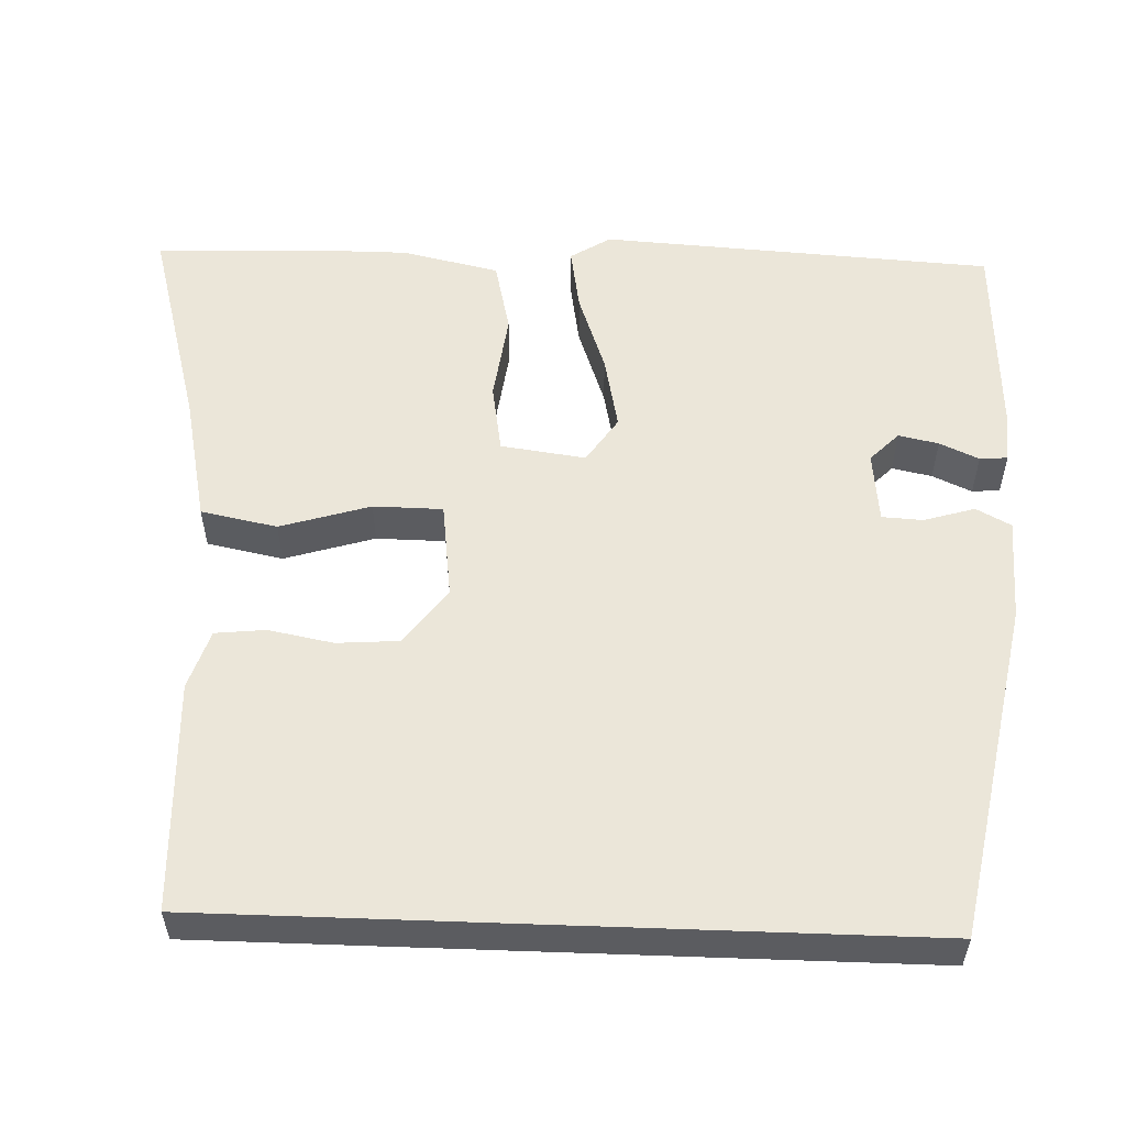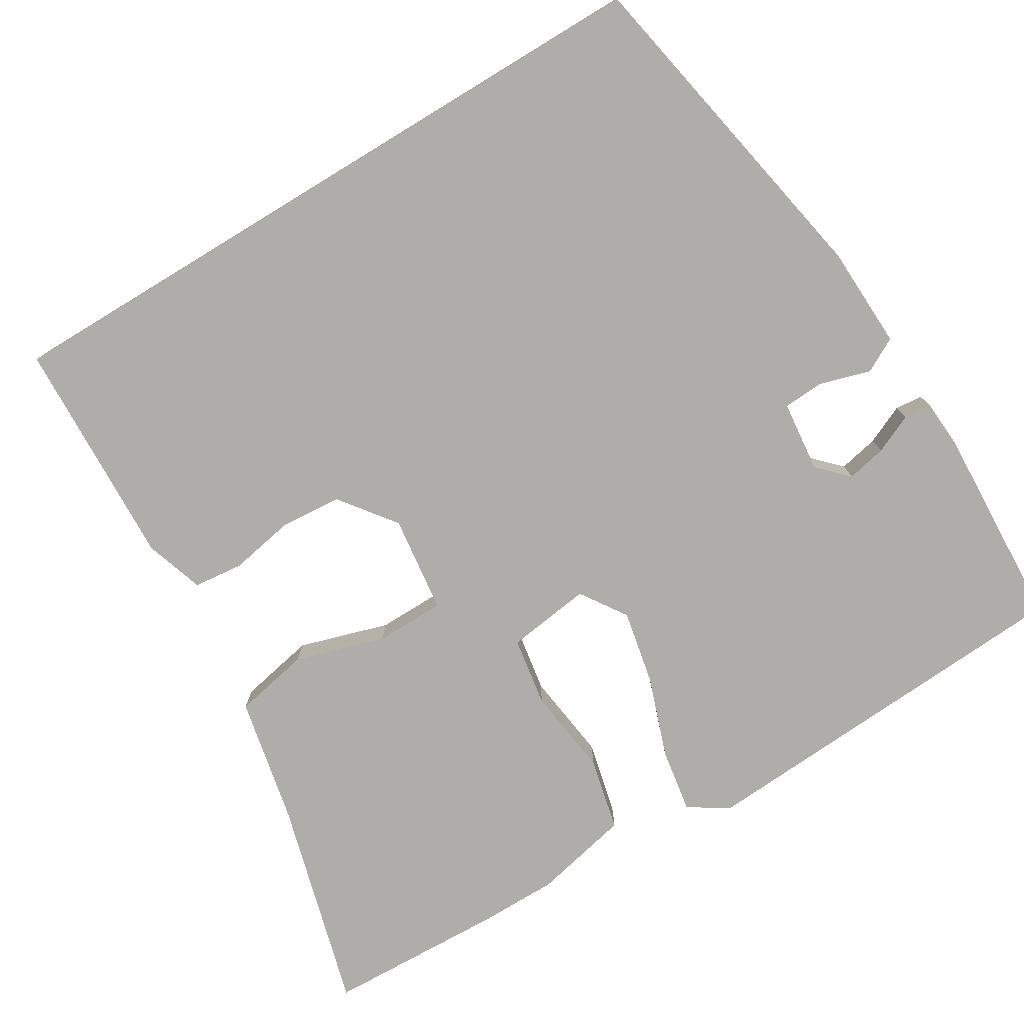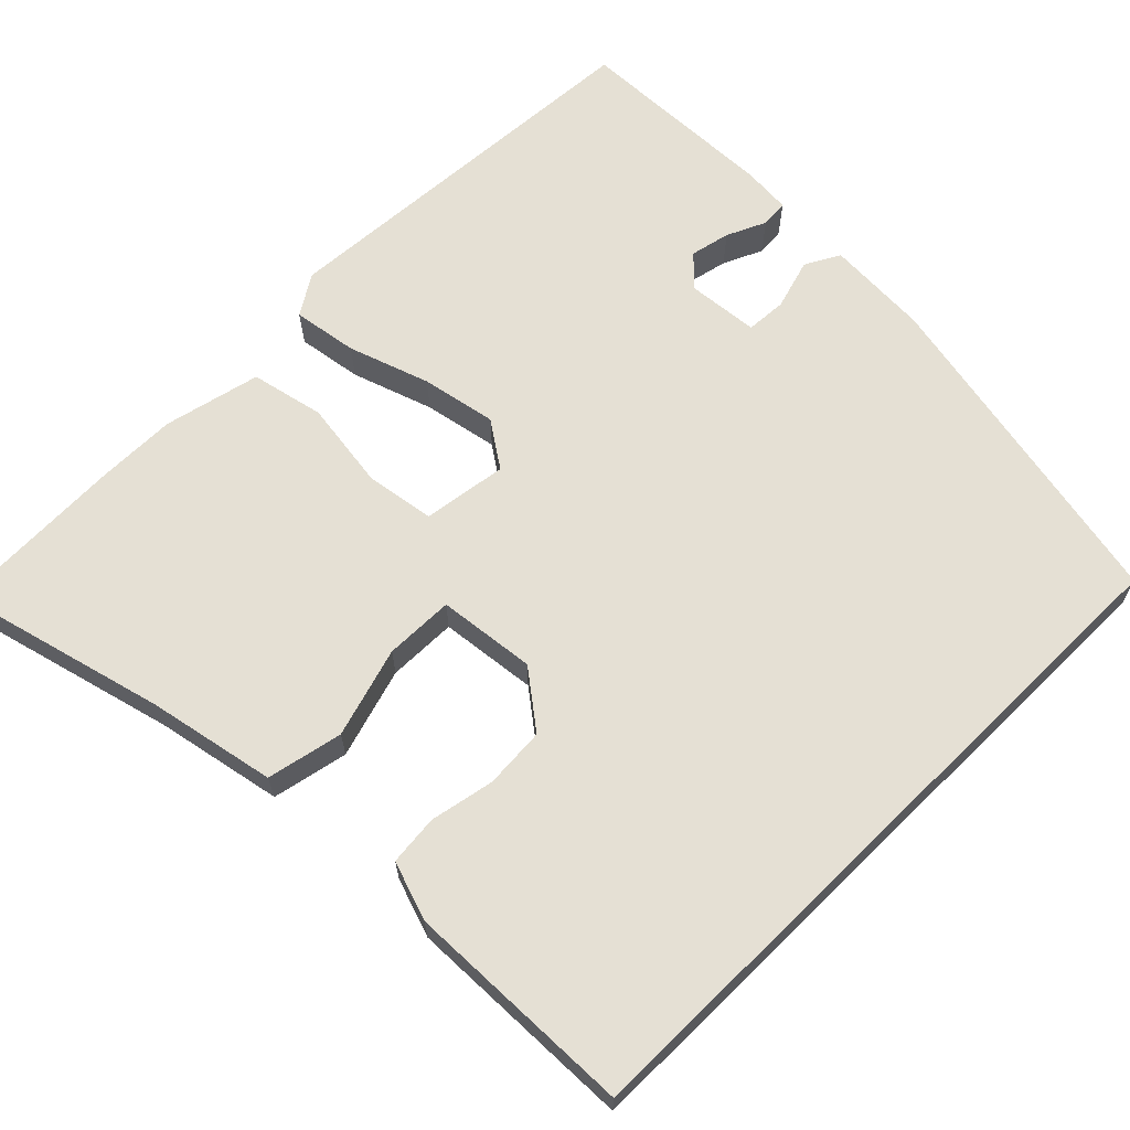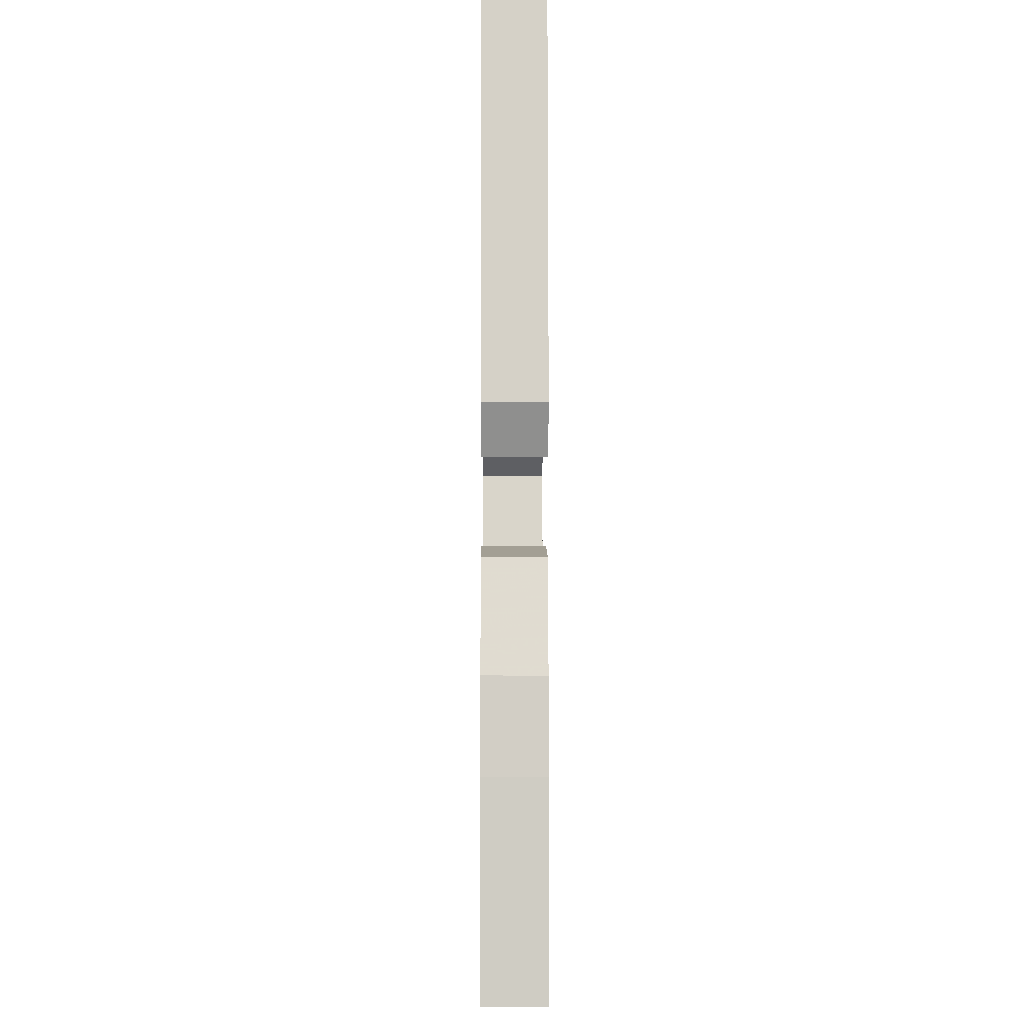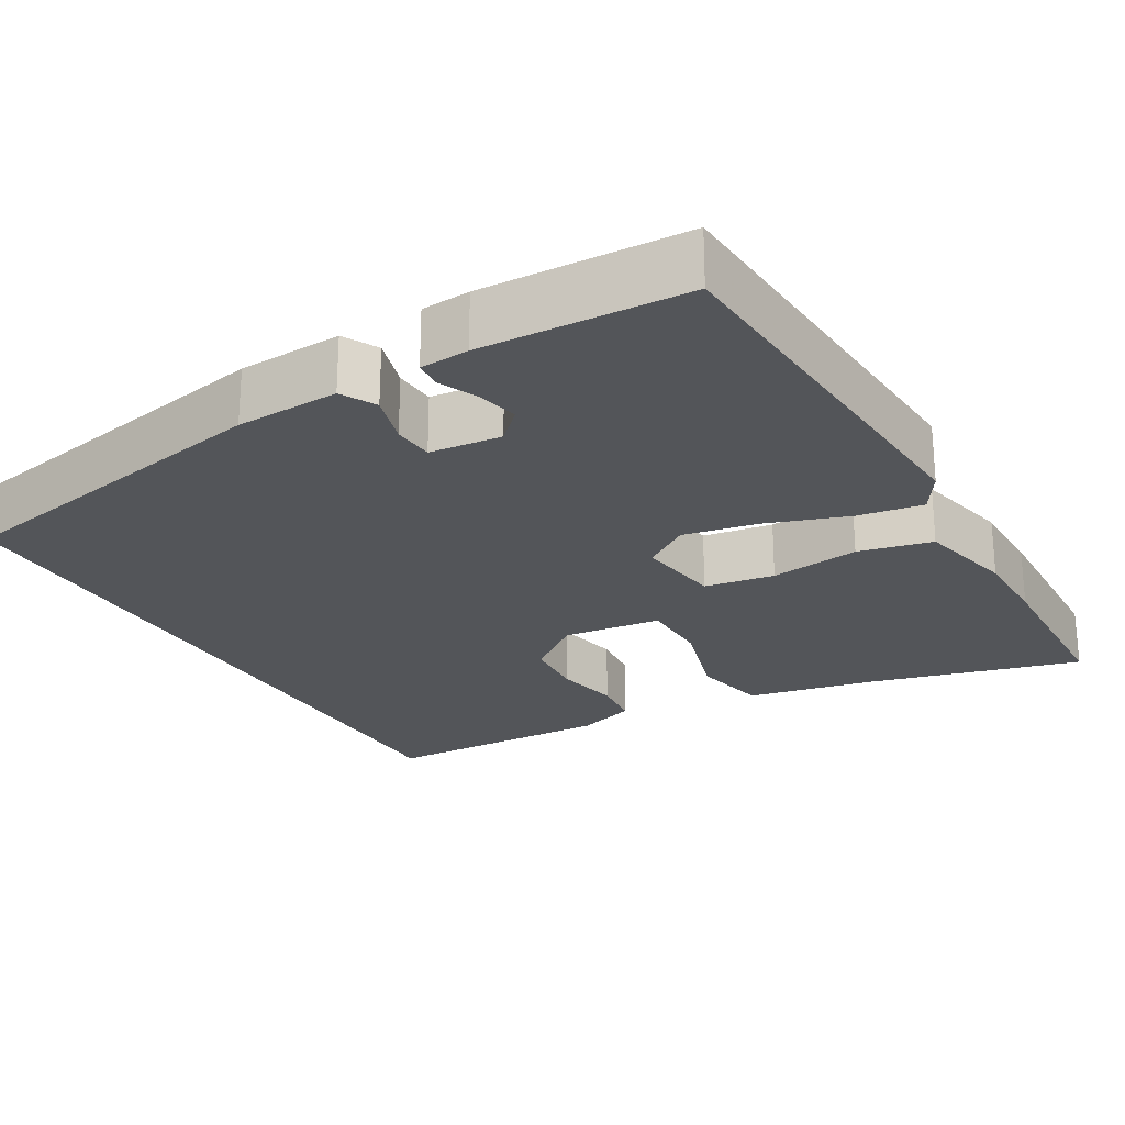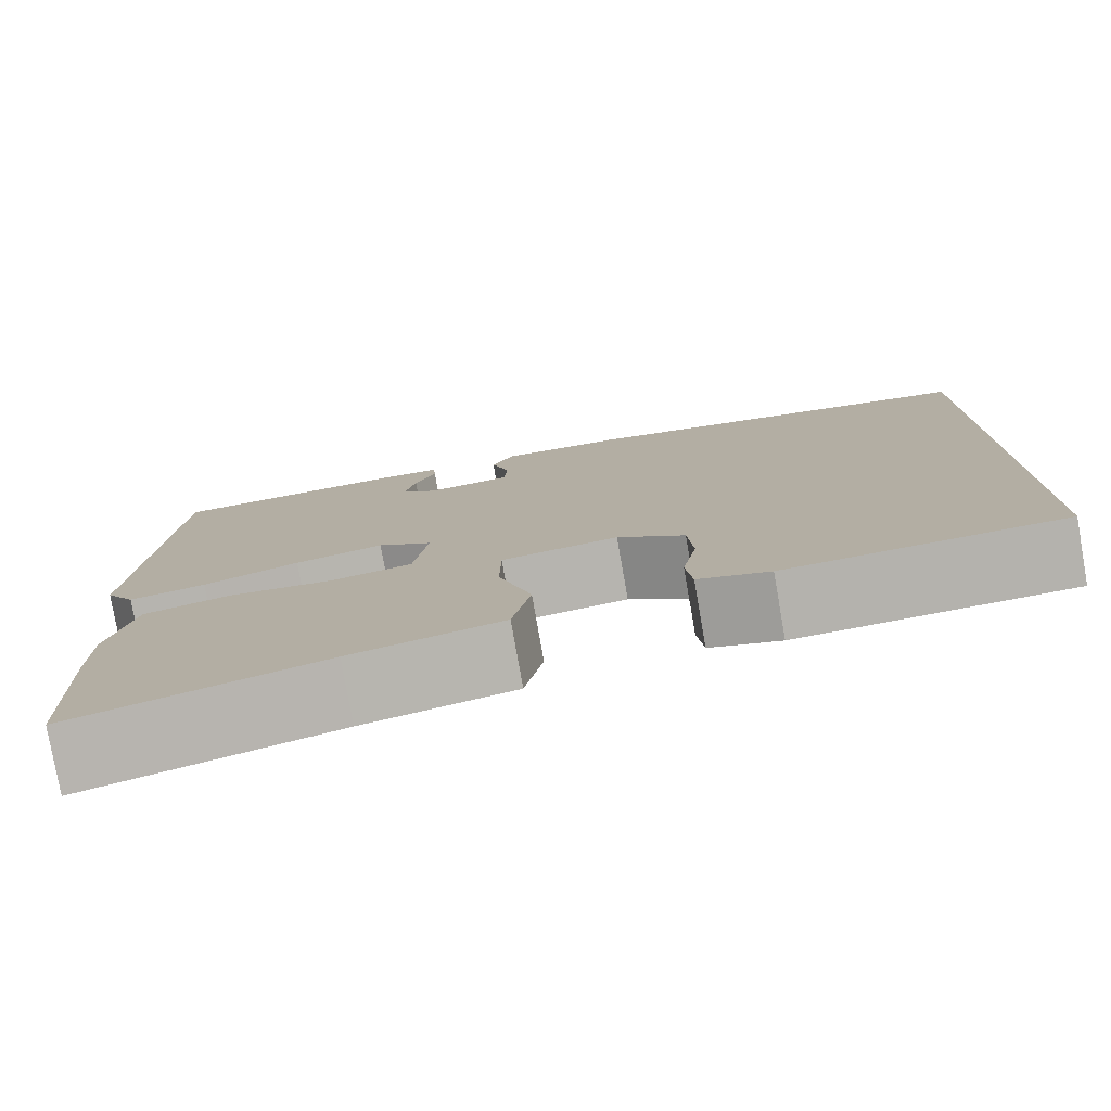
<metadata>
{"format":"obj","ext":"obj","renderer":"f3d","projection":"perspective","resolution":1024,"background":"white","views":[{"elev":55.1,"azim":-87.9,"up":"+Y"},{"elev":-77.4,"azim":-58.7,"up":"+Y"},{"elev":65.5,"azim":-134.5,"up":"+Y"},{"elev":-7.6,"azim":89.7,"up":"+Z"},{"elev":-24.3,"azim":30.5,"up":"+Y"},{"elev":-78.8,"azim":-170.0,"up":"+Z"}]}
</metadata>
<code>
v -0.5 0.07 0.434
v -0.06 0.07 0.516
v 0.074 0.07 0.521
v 0.098 0.07 0.476
v 0.078 0.07 0.41
v 0.081 0.07 0.357
v 0.174 0.07 0.347
v 0.212 0.07 0.384
v 0.201 0.07 0.436
v 0.178 0.07 0.487
v 0.181 0.07 0.523
v 0.244 0.07 0.527
v 0.509 0.07 0.514
v 0.54 0.07 0.003
v 0.507 0.07 -0.049
v 0.423 0.07 -0.035
v 0.318 0.07 0.002
v 0.221 0.07 0.022
v 0.161 0.07 -0.018
v 0.176 0.07 -0.128
v 0.266 0.07 -0.143
v 0.382 0.07 -0.128
v 0.477 0.07 -0.15
v 0.505 0.07 -0.276
v 0.505 0.07 -0.38
v 0.496 0.07 -0.611
v 0.223 0.07 -0.536
v 0.058 0.07 -0.501
v 0.038 0.07 -0.402
v 0.074 0.07 -0.285
v 0.073 0.07 -0.195
v -0.054 0.07 -0.179
v -0.127 0.07 -0.234
v -0.133 0.07 -0.314
v -0.117 0.07 -0.398
v -0.124 0.07 -0.463
v -0.201 0.07 -0.488
v -0.5 0.07 -0.476
v -0.5 0 0.434
v -0.06 0 0.516
v 0.074 0 0.521
v 0.098 0 0.476
v 0.078 0 0.41
v 0.081 0 0.357
v 0.174 0 0.347
v 0.212 0 0.384
v 0.201 0 0.436
v 0.178 0 0.487
v 0.181 0 0.523
v 0.244 0 0.527
v 0.509 0 0.514
v 0.54 0 0.003
v 0.507 0 -0.049
v 0.423 0 -0.035
v 0.318 0 0.002
v 0.221 0 0.022
v 0.161 0 -0.018
v 0.176 0 -0.128
v 0.266 0 -0.143
v 0.382 0 -0.128
v 0.477 0 -0.15
v 0.505 0 -0.276
v 0.505 0 -0.38
v 0.496 0 -0.611
v 0.223 0 -0.536
v 0.058 0 -0.501
v 0.038 0 -0.402
v 0.074 0 -0.285
v 0.073 0 -0.195
v -0.054 0 -0.179
v -0.127 0 -0.234
v -0.133 0 -0.314
v -0.117 0 -0.398
v -0.124 0 -0.463
v -0.201 0 -0.488
v -0.5 0 -0.476
f 34 35 36 37
f 33 34 37 38
f 32 33 38 1
f 27 28 29 30
f 27 30 31
f 26 27 31
f 25 26 31
f 24 25 31
f 21 22 23 24
f 20 21 24 31
f 19 20 31 32
f 14 15 16 17
f 14 17 18
f 13 14 18
f 12 13 18 19
f 9 10 11 12
f 8 9 12
f 2 3 4 5
f 2 5 6
f 1 2 6
f 32 1 6
f 19 32 6 7
f 8 12 19
f 7 8 19
f 75 74 73 72
f 76 75 72 71
f 39 76 71 70
f 68 67 66 65
f 69 68 65
f 69 65 64
f 69 64 63
f 69 63 62
f 62 61 60 59
f 69 62 59 58
f 70 69 58 57
f 55 54 53 52
f 56 55 52
f 56 52 51
f 57 56 51 50
f 50 49 48 47
f 50 47 46
f 43 42 41 40
f 44 43 40
f 44 40 39
f 44 39 70
f 45 44 70 57
f 57 50 46
f 57 46 45
f 1 39 40 2
f 2 40 41 3
f 3 41 42 4
f 4 42 43 5
f 5 43 44 6
f 6 44 45 7
f 7 45 46 8
f 8 46 47 9
f 9 47 48 10
f 10 48 49 11
f 11 49 50 12
f 12 50 51 13
f 13 51 52 14
f 14 52 53 15
f 15 53 54 16
f 16 54 55 17
f 17 55 56 18
f 18 56 57 19
f 19 57 58 20
f 20 58 59 21
f 21 59 60 22
f 22 60 61 23
f 23 61 62 24
f 24 62 63 25
f 25 63 64 26
f 26 64 65 27
f 27 65 66 28
f 28 66 67 29
f 29 67 68 30
f 30 68 69 31
f 31 69 70 32
f 32 70 71 33
f 33 71 72 34
f 34 72 73 35
f 35 73 74 36
f 36 74 75 37
f 37 75 76 38
f 38 76 39 1

</code>
